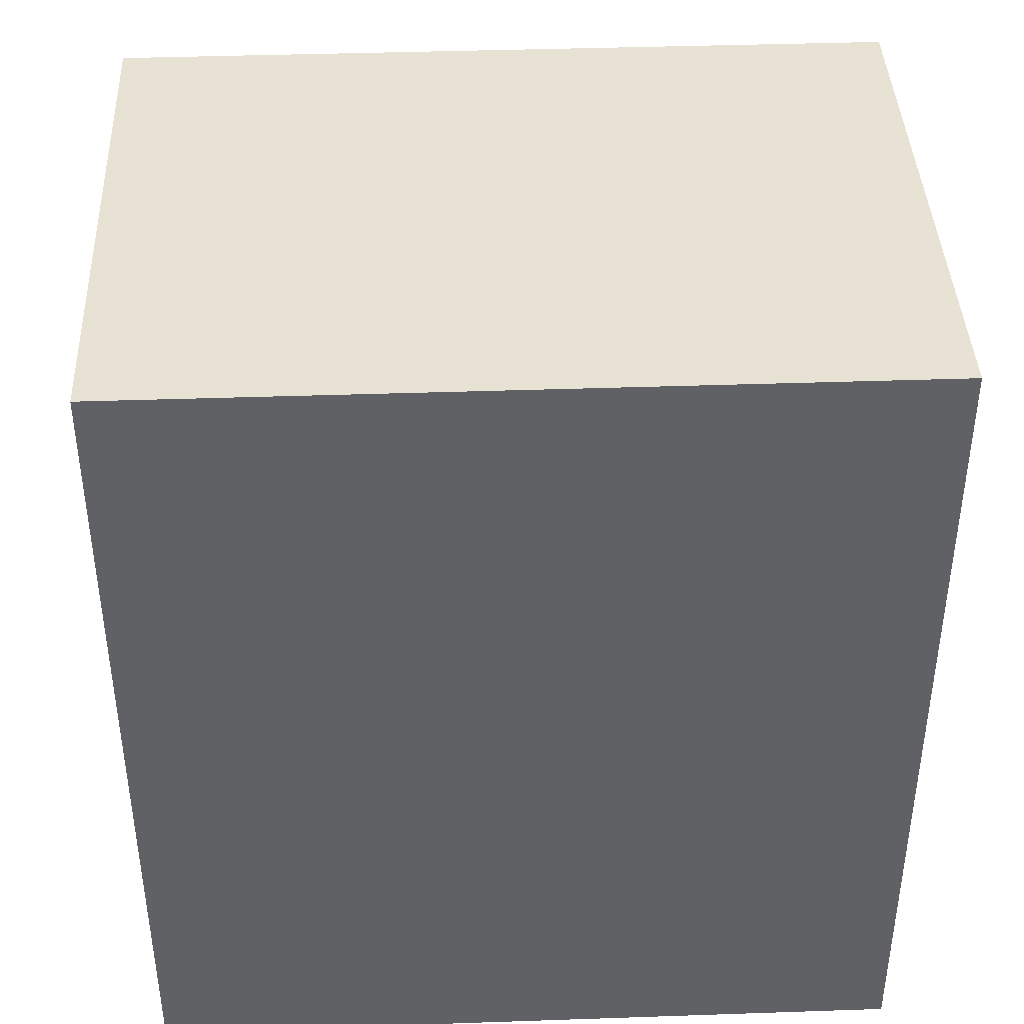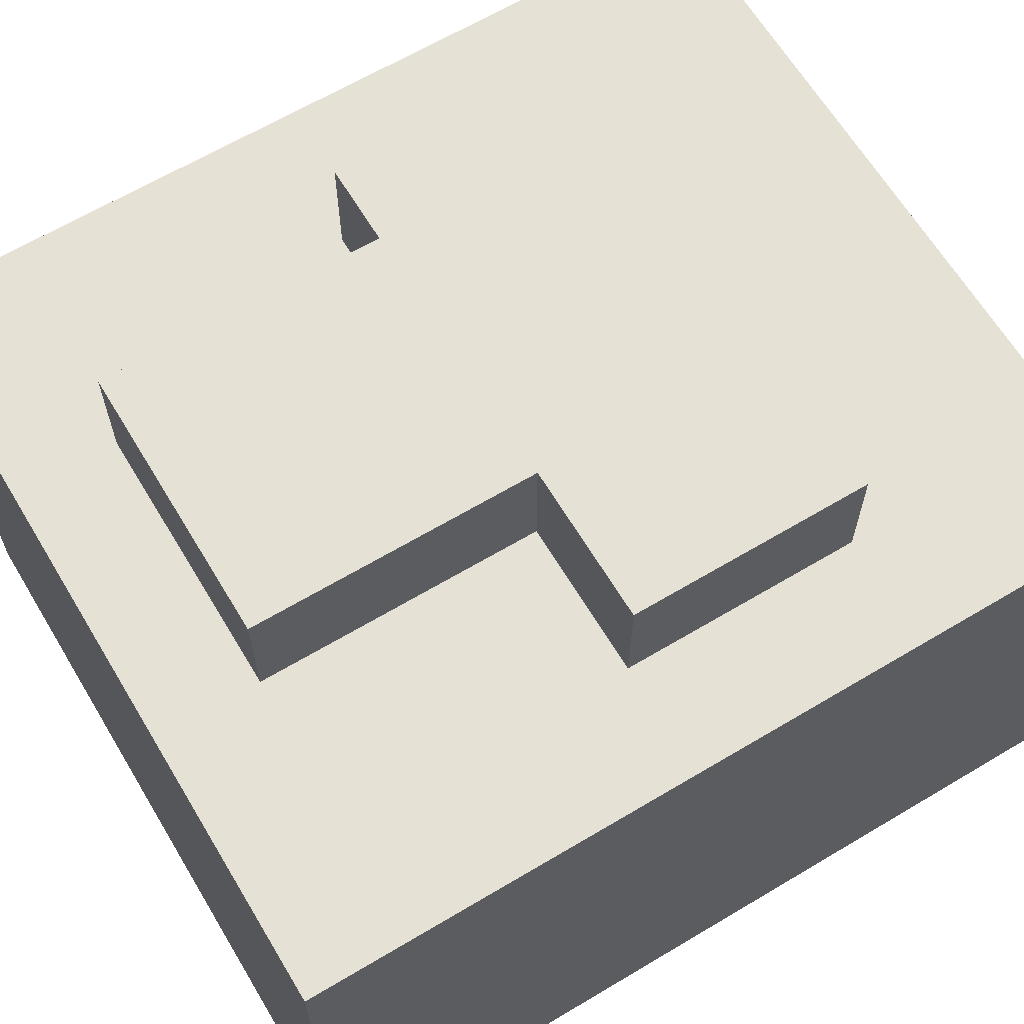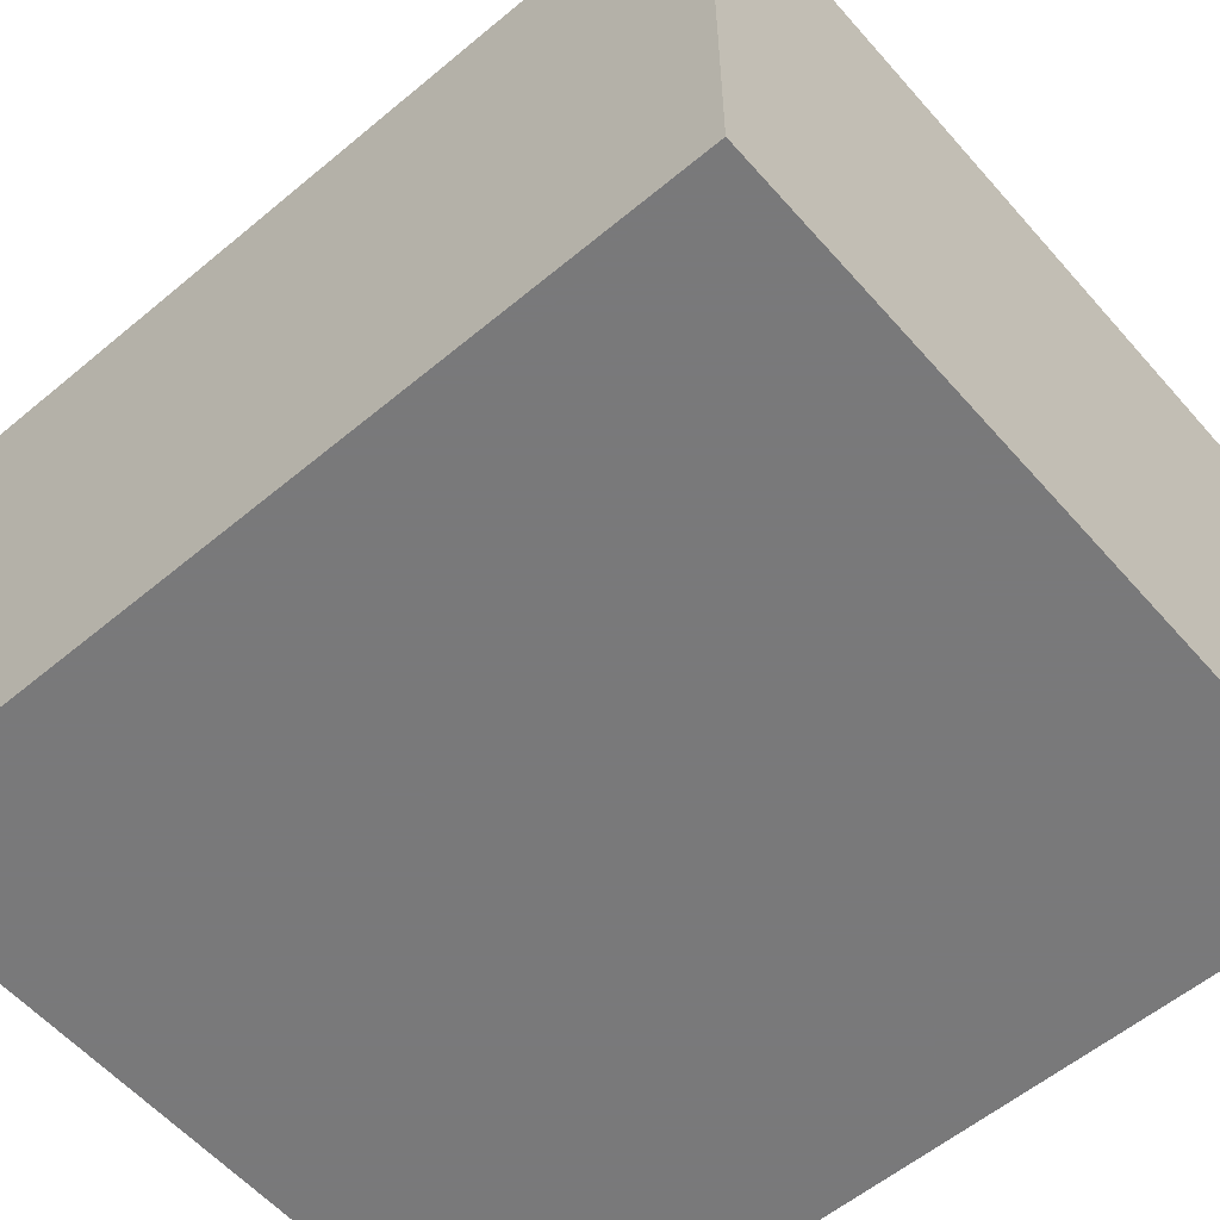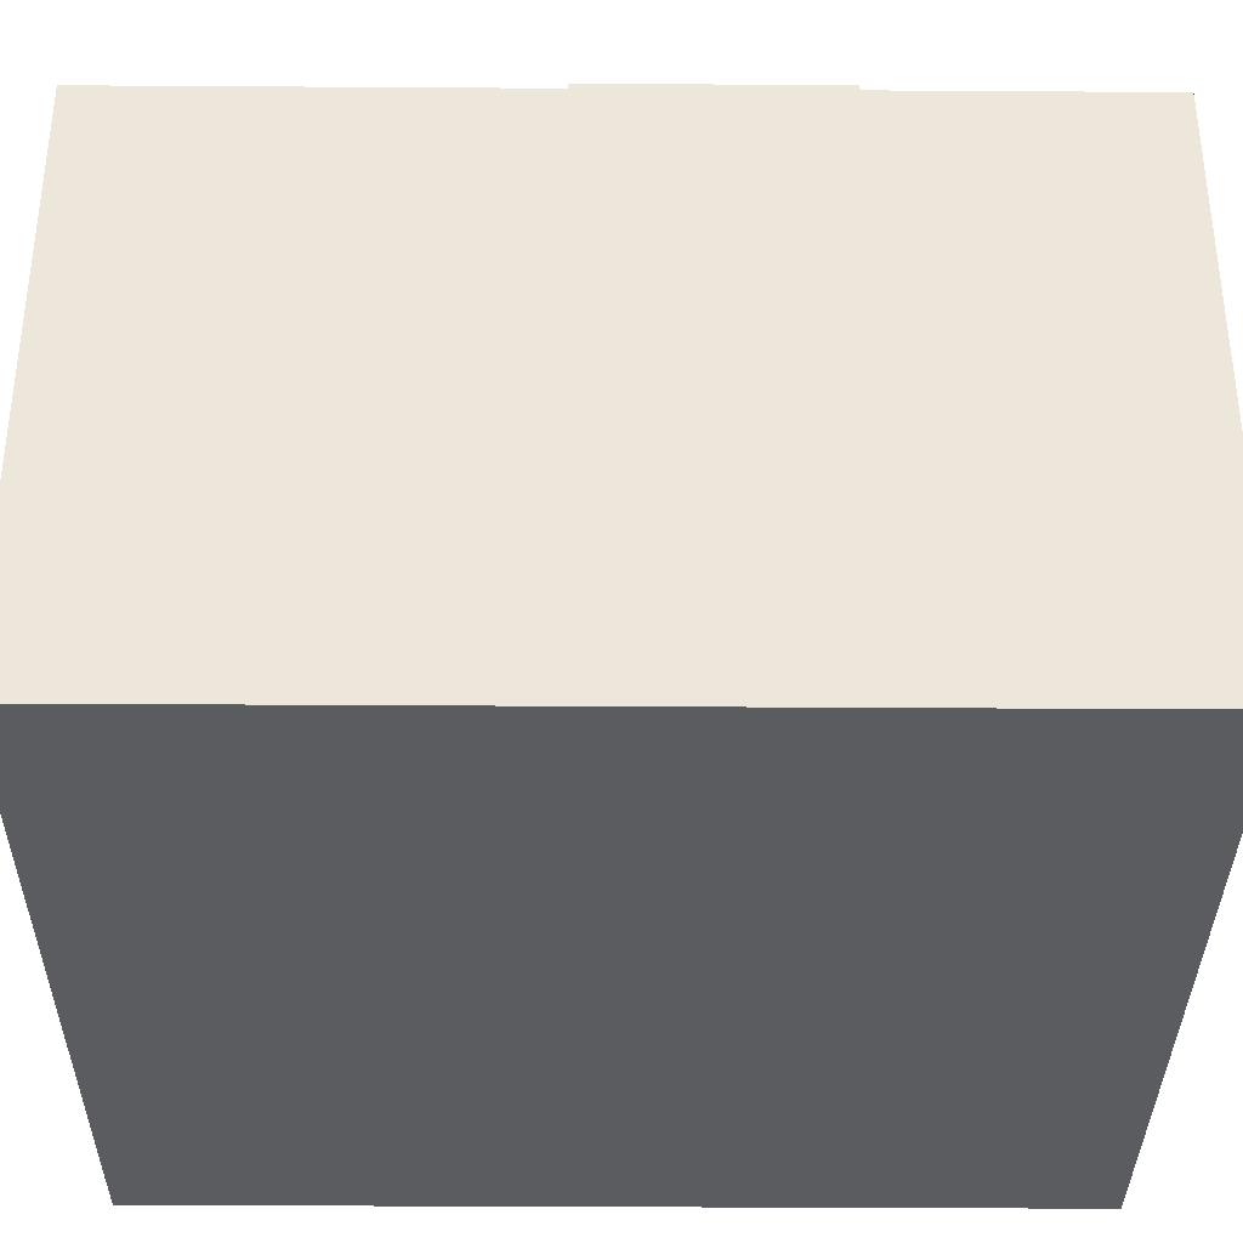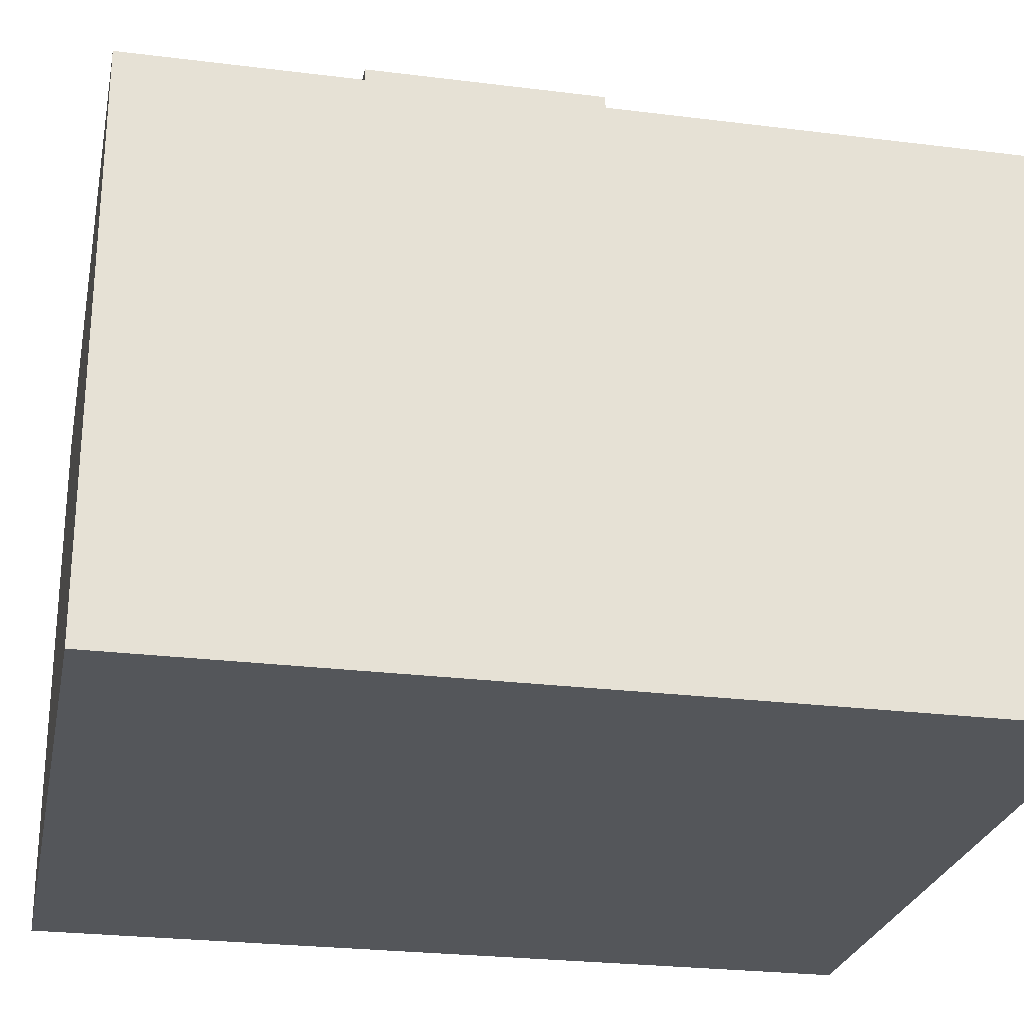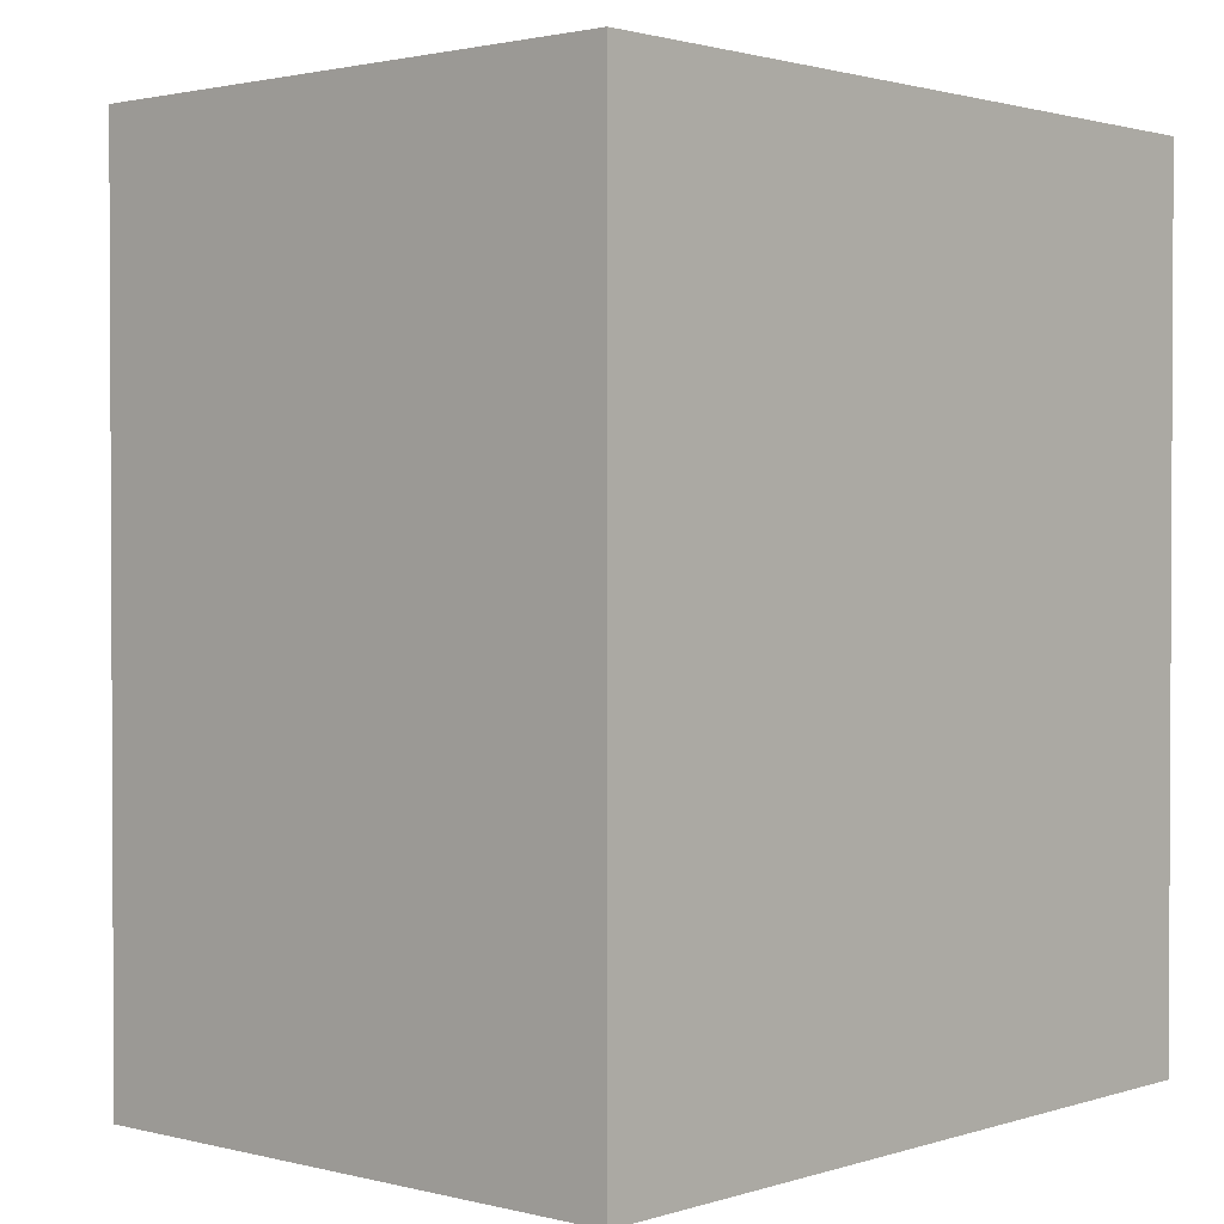
<metadata>
{"format":"obj","ext":"obj","renderer":"f3d","projection":"perspective","resolution":1024,"background":"white","views":[{"elev":40.9,"azim":-2.4,"up":"+Z"},{"elev":64.6,"azim":-121.0,"up":"+Y"},{"elev":-57.8,"azim":-49.2,"up":"+Y"},{"elev":-35.2,"azim":-90.5,"up":"+Y"},{"elev":-25.7,"azim":78.7,"up":"+Y"},{"elev":1.6,"azim":-48.2,"up":"+Z"}]}
</metadata>
<code>
o Cube.006
v -0.85 0 0.95
v -0.85 1.24 0.95
v -0.85 0 -0.95
v -0.85 1.24 -0.95
v 0.85 0 0.95
v 0.85 1.24 0.95
v 0.85 0 -0.95
v 0.85 1.24 -0.95
f 1 2 4 3
f 3 4 8 7
f 7 8 6 5
f 5 6 2 1
f 3 7 5 1
f 8 4 2 6
o Cube.007
v -0.6 1.24 0.42
v -0.6 1.5 0.42
v -0.6 1.24 -0.1
v -0.6 1.5 -0.1
v 0.52 1.24 0.42
v 0.52 1.5 0.42
v 0.52 1.24 -0.1
v 0.52 1.5 -0.1
f 9 10 12 11
f 11 12 16 15
f 15 16 14 13
f 13 14 10 9
f 11 15 13 9
f 16 12 10 14
o Cube.008
v -0.26 1.24 -0.1
v -0.26 1.5 -0.1
v -0.26 1.24 -0.72
v -0.26 1.5 -0.72
v 0.34 1.24 -0.1
v 0.34 1.5 -0.1
v 0.34 1.24 -0.72
v 0.34 1.5 -0.72
f 17 18 20 19
f 19 20 24 23
f 23 24 22 21
f 21 22 18 17
f 19 23 21 17
f 24 20 18 22

</code>
